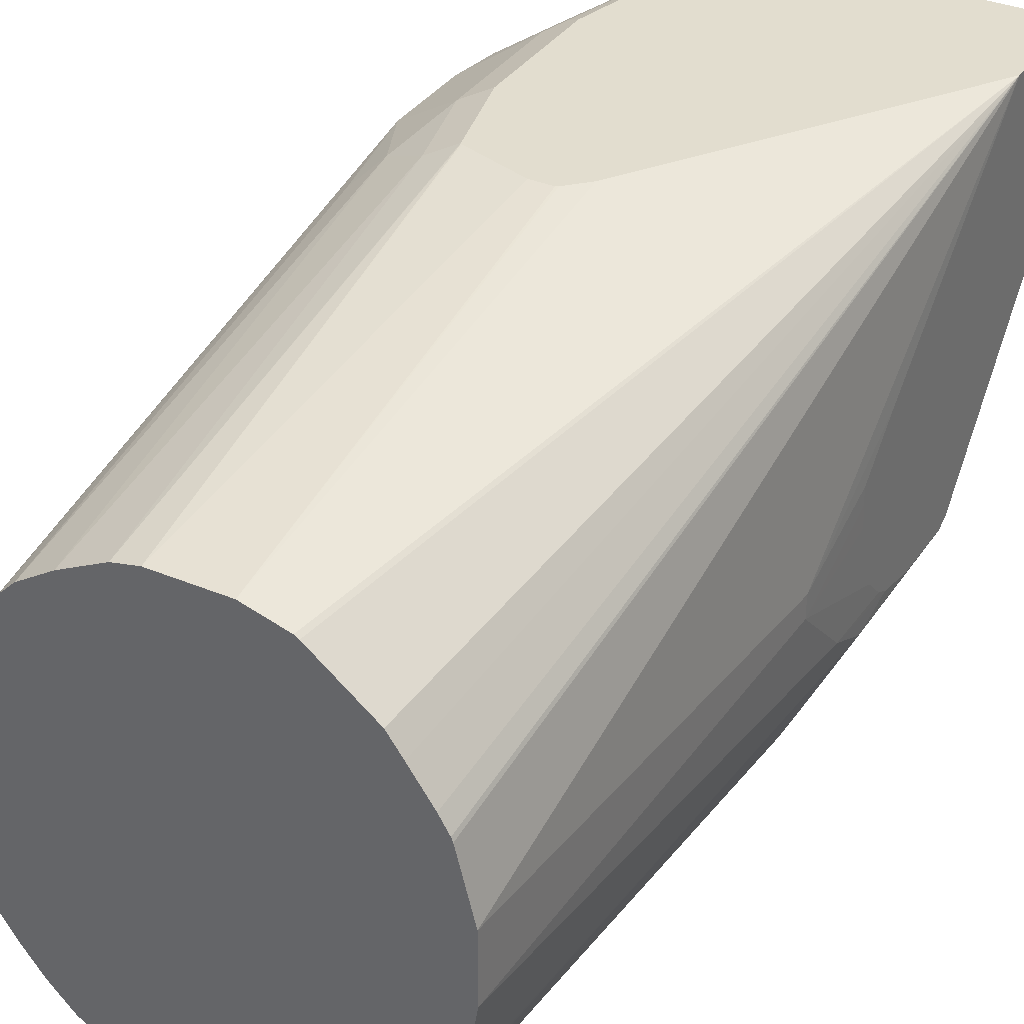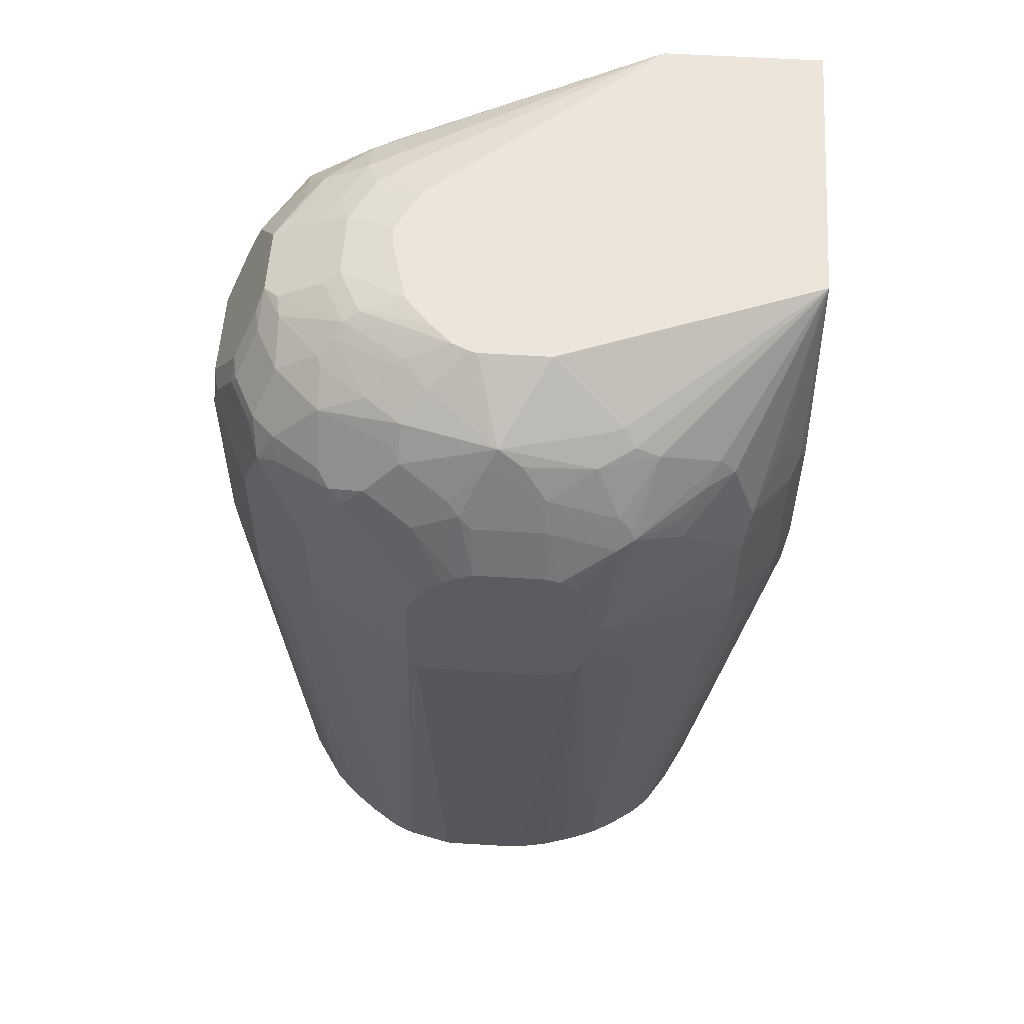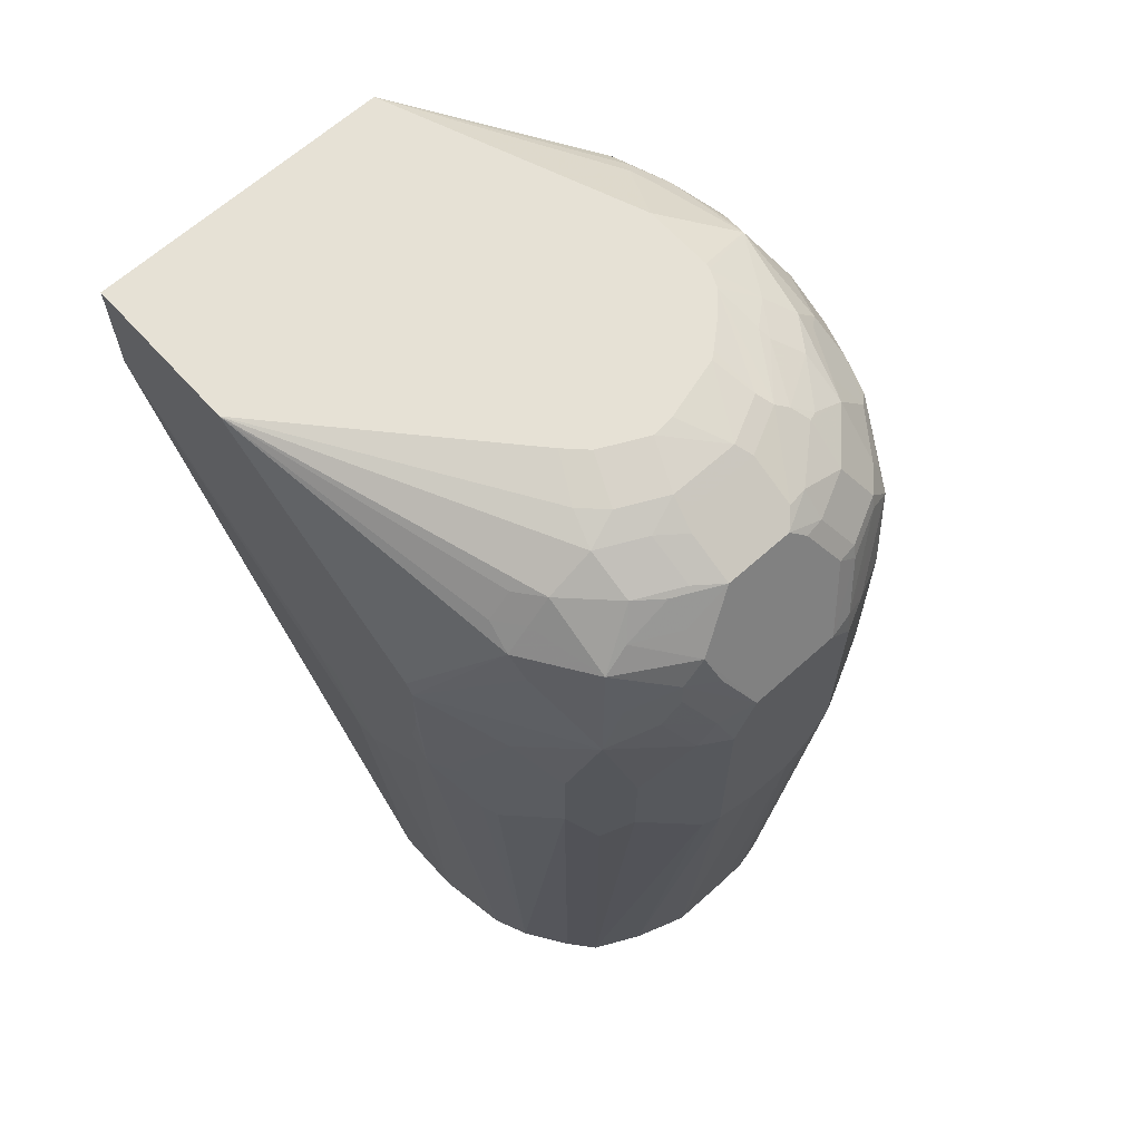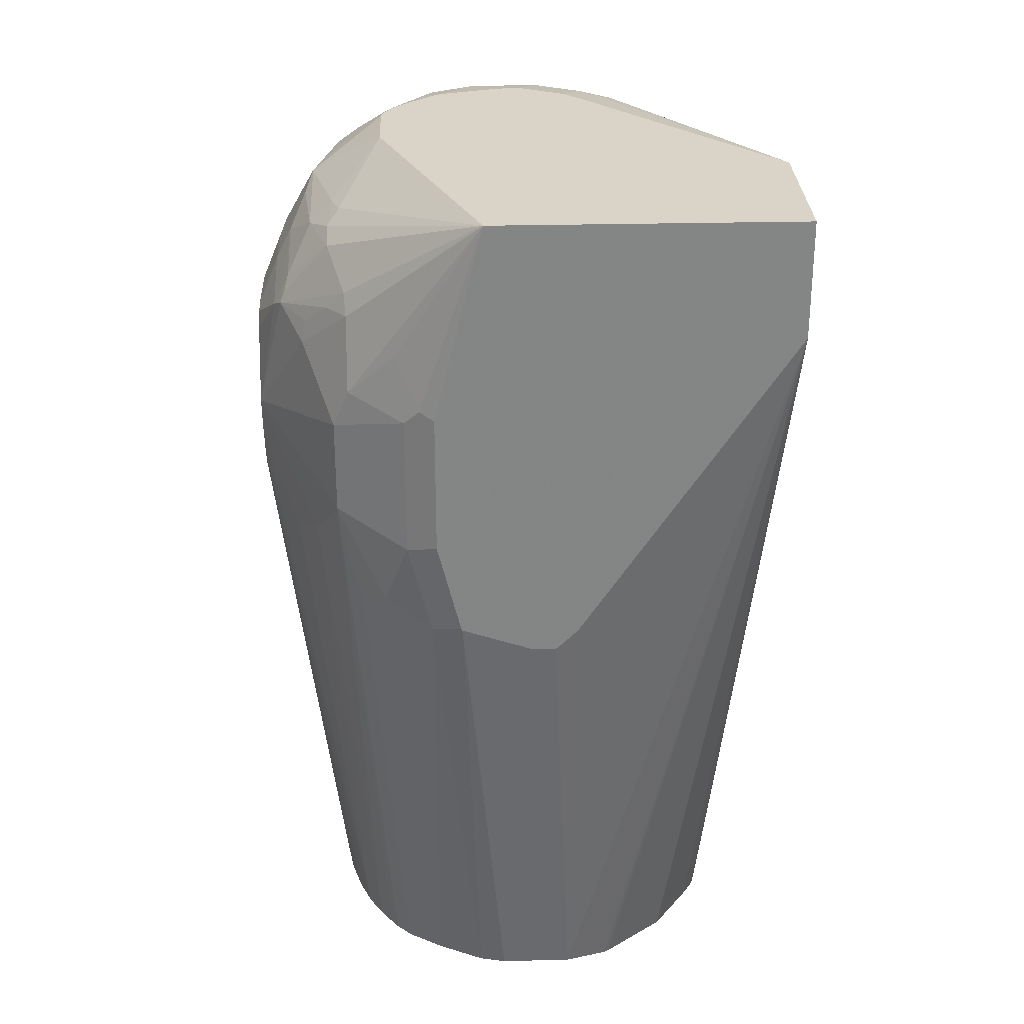
<metadata>
{"format":"obj","ext":"obj","renderer":"f3d","projection":"perspective","resolution":1024,"background":"white","views":[{"elev":35.0,"azim":29.2,"up":"+Z"},{"elev":56.0,"azim":-86.3,"up":"+Y"},{"elev":64.8,"azim":137.9,"up":"+Y"},{"elev":28.6,"azim":-2.1,"up":"+Y"}]}
</metadata>
<code>
v -0.1686 0.3869 0.009642
v -0.1587 0.3869 0.009642
v -0.1984 0.3969 0.009642
v -0.1803 0.1873 -0.01989
v -0.1577 0.3875 0.009642
v -0.1491 0.1873 -0.01989
v -0.199 0.3972 0.009642
v -0.1915 0.1873 -0.02236
v -0.1489 0.3963 0.009642
v -0.1306 0.1873 -0.02502
v -0.05882 0.5317 0.009642
v -0.1993 0.3978 0.009642
v -0.2114 0.1873 -0.03232
v -0.212 0.3941 0.003302
v -0.1287 0.1873 -0.02615
v -0.05882 0.4397 -0.072
v -0.05882 0.5813 0.009642
v -0.1026 0.1873 -0.04664
v -0.0962 0.1873 -0.05553
v -0.08624 0.1873 -0.06973
v -0.082 0.1873 -0.07683
v -0.08126 0.1873 -0.07862
v -0.07382 0.1873 -0.1079
v -0.05964 0.3776 -0.1093
v -0.2093 0.4375 0.009642
v -0.2264 0.1873 -0.04189
v -0.2318 0.4041 -0.006626
v -0.2219 0.4339 0.003302
v -0.05882 0.4195 -0.0916
v -0.05882 0.5813 -0.05972
v -0.1888 0.5813 0.009642
v -0.07382 0.1873 -0.1377
v -0.05964 0.3776 -0.1193
v -0.2093 0.4971 0.009642
v -0.23 0.1873 -0.04545
v -0.2418 0.3941 -0.01658
v -0.2517 0.4438 -0.01658
v -0.2451 0.4306 -0.01327
v -0.2435 0.4123 -0.01491
v -0.2219 0.4935 0.003302
v -0.05882 0.4195 -0.09938
v -0.08447 0.5415 -0.1838
v -0.08613 0.5498 -0.1722
v -0.09606 0.5597 -0.1722
v -0.1043 0.5614 -0.1838
v -0.1242 0.5714 -0.1838
v -0.1292 0.5763 -0.1689
v -0.1394 0.5813 -0.1499
v -0.05882 0.5046 -0.1519
v -0.231 0.5813 -0.09938
v -0.2484 0.5602 -0.06958
v -0.2534 0.554 -0.0646
v -0.2534 0.549 -0.05467
v -0.2459 0.5378 -0.02982
v -0.2451 0.5299 -0.0232
v -0.2451 0.5001 -0.01327
v -0.2252 0.52 -0.003316
v -0.2153 0.5001 0.006611
v -0.05964 0.3875 -0.1292
v -0.07878 0.1873 -0.1675
v -0.05964 0.4273 -0.159
v -0.05964 0.4074 -0.149
v -0.05882 0.4309 -0.1391
v -0.05882 0.4209 -0.1093
v -0.2328 0.1873 -0.04826
v -0.2617 0.424 -0.03646
v -0.2411 0.1873 -0.05977
v -0.2355 0.1873 -0.05169
v -0.2517 0.4836 -0.01658
v -0.287 0.4682 -0.07392
v -0.09772 0.5283 -0.2103
v -0.1043 0.5415 -0.2136
v -0.09441 0.5515 -0.1838
v -0.05882 0.5027 -0.1541
v -0.05882 0.4968 -0.1573
v -0.08613 0.5299 -0.1921
v -0.09606 0.5001 -0.2219
v -0.1242 0.5614 -0.2037
v -0.1441 0.5614 -0.2136
v -0.1441 0.5714 -0.1938
v -0.1391 0.5763 -0.1789
v -0.1482 0.5813 -0.1587
v -0.231 0.5813 -0.1292
v -0.2617 0.5597 -0.1193
v -0.2517 0.5597 -0.0795
v -0.2617 0.5498 -0.0795
v -0.2716 0.5299 -0.06958
v -0.2732 0.5242 -0.0646
v -0.2749 0.52 -0.06296
v -0.2534 0.5291 -0.03479
v -0.255 0.52 -0.03312
v -0.255 0.4902 -0.0232
v -0.05882 0.4376 -0.1458
v -0.07923 0.1873 -0.1692
v -0.06625 0.4306 -0.1722
v -0.05964 0.4372 -0.159
v -0.05882 0.4769 -0.157
v -0.05882 0.4667 -0.1567
v -0.05882 0.4472 -0.1524
v -0.06958 0.3975 -0.1789
v -0.05882 0.4408 -0.149
v -0.287 0.454 -0.07642
v -0.2716 0.414 -0.05631
v -0.247 0.1873 -0.06958
v -0.2456 0.1873 -0.0673
v -0.265 0.5101 -0.04308
v -0.2782 0.5167 -0.06958
v -0.287 0.4982 -0.08632
v -0.106 0.52 -0.2219
v -0.1259 0.5299 -0.2319
v -0.1358 0.5399 -0.2319
v -0.1159 0.5498 -0.212
v -0.06625 0.4405 -0.1722
v -0.06958 0.4769 -0.1789
v -0.07619 0.4803 -0.1921
v -0.106 0.4604 -0.2319
v -0.1259 0.4902 -0.2418
v -0.1159 0.5101 -0.2319
v -0.08613 0.4604 -0.212
v -0.09606 0.4008 -0.2219
v -0.1358 0.5597 -0.212
v -0.1557 0.5597 -0.2219
v -0.1557 0.5697 -0.202
v -0.159 0.5763 -0.1888
v -0.1681 0.5813 -0.1686
v -0.2304 0.5813 -0.132
v -0.2418 0.5697 -0.149
v -0.2517 0.5597 -0.159
v -0.2621 0.5465 -0.159
v -0.2658 0.5515 -0.1242
v -0.265 0.5531 -0.1093
v -0.2716 0.5399 -0.09938
v -0.2749 0.5233 -0.06958
v -0.2633 0.5192 -0.04472
v -0.08519 0.1873 -0.1831
v -0.08613 0.4206 -0.212
v -0.07288 0.3941 -0.1855
v -0.07619 0.4008 -0.1921
v -0.287 0.4388 -0.0812
v -0.251 0.1873 -0.0795
v -0.287 0.5038 -0.09221
v -0.2782 0.5266 -0.09938
v -0.1242 0.5217 -0.2335
v -0.1342 0.5018 -0.2434
v -0.1375 0.5184 -0.2401
v -0.1391 0.5266 -0.2385
v -0.159 0.5465 -0.2285
v -0.1358 0.5498 -0.2219
v -0.1491 0.5068 -0.2484
v -0.106 0.4206 -0.2319
v -0.1391 0.4869 -0.2484
v -0.09709 0.1873 -0.201
v -0.1061 0.1873 -0.2119
v -0.1855 0.5597 -0.2219
v -0.1623 0.573 -0.1954
v -0.1888 0.5763 -0.1888
v -0.178 0.5813 -0.1677
v -0.2269 0.5813 -0.1395
v -0.231 0.5714 -0.164
v -0.2298 0.5738 -0.159
v -0.241 0.5614 -0.1739
v -0.241 0.5515 -0.1938
v -0.2459 0.5515 -0.1838
v -0.2559 0.5515 -0.164
v -0.2658 0.5316 -0.1739
v -0.2757 0.5217 -0.154
v -0.2757 0.5316 -0.1341
v -0.272 0.5366 -0.1391
v -0.2749 0.5333 -0.1292
v -0.2749 0.5333 -0.09938
v -0.2683 0.5465 -0.1093
v -0.287 0.4384 -0.08137
v -0.2531 0.1873 -0.08536
v -0.287 0.5057 -0.09832
v -0.2782 0.5266 -0.1292
v -0.1888 0.5465 -0.2285
v -0.1888 0.5068 -0.2484
v -0.1259 0.4008 -0.2418
v -0.1391 0.3975 -0.2484
v -0.126 0.1873 -0.2218
v -0.1325 0.3941 -0.2451
v -0.1921 0.5531 -0.2252
v -0.2012 0.5515 -0.2236
v -0.2012 0.5614 -0.2136
v -0.1921 0.5631 -0.2153
v -0.1921 0.573 -0.1954
v -0.2087 0.5763 -0.1789
v -0.2045 0.5813 -0.1602
v -0.2178 0.5813 -0.149
v -0.212 0.573 -0.1855
v -0.2174 0.5688 -0.1888
v -0.2261 0.5614 -0.1938
v -0.2211 0.5515 -0.2136
v -0.241 0.5316 -0.2136
v -0.2484 0.5366 -0.1987
v -0.2559 0.5316 -0.1938
v -0.2219 0.5631 -0.1954
v -0.2621 0.5266 -0.1888
v -0.2658 0.5217 -0.1838
v -0.2757 0.5117 -0.164
v -0.287 0.4894 -0.1503
v -0.287 0.498 -0.1416
v -0.287 0.4987 -0.141
v -0.287 0.5026 -0.1349
v -0.287 0.5057 -0.1281
v -0.287 0.4322 -0.08448
v -0.2565 0.1873 -0.09698
v -0.202 0.5333 -0.2352
v -0.1987 0.4968 -0.2484
v -0.2 0.5068 -0.2459
v -0.2099 0.5266 -0.236
v -0.1406 0.1873 -0.2268
v -0.1483 0.1873 -0.2292
v -0.159 0.3875 -0.2484
v -0.2111 0.5316 -0.2335
v -0.2078 0.5813 -0.1577
v -0.231 0.5316 -0.2236
v -0.2418 0.5167 -0.2219
v -0.2459 0.5217 -0.2136
v -0.2621 0.4968 -0.1987
v -0.2658 0.4919 -0.1938
v -0.287 0.4782 -0.1565
v -0.287 0.4881 -0.1516
v -0.287 0.4291 -0.09067
v -0.2587 0.1873 -0.1093
v -0.1987 0.4173 -0.2484
v -0.2236 0.4123 -0.236
v -0.2252 0.4869 -0.2352
v -0.2318 0.4869 -0.2319
v -0.212 0.4968 -0.2418
v -0.2298 0.5266 -0.226
v -0.1781 0.1873 -0.2292
v -0.1788 0.3875 -0.2484
v -0.2418 0.4074 -0.2219
v -0.2617 0.4869 -0.202
v -0.287 0.4461 -0.1579
v -0.287 0.429 -0.09102
v -0.2591 0.1873 -0.1193
v -0.1888 0.3975 -0.2484
v -0.1886 0.1873 -0.2289
v -0.1902 0.1873 -0.2285
v -0.1998 0.1873 -0.2264
v -0.2037 0.4123 -0.2459
v -0.2318 0.4173 -0.2319
v -0.2008 0.1873 -0.2259
v -0.2517 0.4173 -0.212
v -0.2617 0.4471 -0.202
v -0.2229 0.1873 -0.2115
v -0.2328 0.1873 -0.2016
v -0.287 0.4372 -0.1576
v -0.287 0.4267 -0.09878
v -0.2591 0.1873 -0.1469
v -0.2018 0.1873 -0.2253
v -0.2217 0.1873 -0.2124
v -0.2418 0.1873 -0.1902
v -0.2506 0.1873 -0.1774
v -0.287 0.4296 -0.154
v -0.2541 0.1873 -0.1689
v -0.287 0.4267 -0.1187
v -0.2589 0.1873 -0.149
v -0.287 0.4277 -0.1493
f 131 171 170
f 129 164 165
f 129 165 166
f 129 166 167
f 129 167 168
f 130 167 169
f 130 168 167
f 130 171 131
f 130 169 170
f 130 170 171
f 128 164 129
f 129 168 130
f 128 163 164
f 124 155 186
f 128 161 162
f 127 160 159
f 127 158 160
f 127 161 128
f 127 159 161
f 126 158 127
f 125 156 157
f 124 156 125
f 124 186 156
f 123 155 124
f 122 176 154
f 122 155 123
f 131 170 132
f 122 147 176
f 128 162 163
f 132 170 133
f 153 180 181
f 135 152 136
f 154 183 184
f 122 186 155
f 154 182 183
f 154 208 182
f 154 176 208
f 153 181 178
f 150 178 179
f 150 153 178
f 149 209 177
f 149 226 209
f 149 239 226
f 149 233 239
f 149 214 233
f 149 179 214
f 149 151 179
f 147 177 176
f 147 149 177
f 145 149 146
f 144 149 145
f 144 151 149
f 142 205 174
f 142 175 205
f 142 167 175
f 142 169 167
f 142 170 169
f 141 142 174
f 139 173 140
f 139 172 173
f 135 136 138
f 135 138 137
f 122 154 186
f 84 128 129
f 120 153 150
f 95 100 137
f 95 119 113
f 95 136 119
f 94 135 100
f 91 106 92
f 90 106 91
f 90 134 106
f 89 106 134
f 89 133 107
f 89 134 90
f 87 132 133
f 87 89 88
f 87 133 89
f 95 137 138
f 86 132 87
f 84 86 85
f 84 131 86
f 84 130 131
f 84 129 130
f 84 127 128
f 84 126 127
f 83 126 84
f 81 125 82
f 81 124 125
f 80 123 124
f 79 123 80
f 79 122 123
f 154 184 185
f 86 131 132
f 95 138 136
f 100 135 137
f 102 139 104
f 120 152 153
f 118 144 143
f 117 144 118
f 117 151 144
f 116 151 117
f 116 179 151
f 116 150 179
f 113 115 114
f 113 119 115
f 112 122 121
f 257 258 260
f 112 148 122
f 111 149 147
f 111 146 149
f 111 148 112
f 111 122 148
f 111 147 122
f 110 118 143
f 110 146 111
f 110 145 146
f 110 144 145
f 110 143 144
f 109 118 110
f 107 142 141
f 107 170 142
f 107 133 170
f 107 141 108
f 104 139 140
f 102 104 103
f 120 136 152
f 154 185 186
f 235 247 236
f 156 187 188
f 225 237 238
f 224 237 225
f 222 235 236
f 221 235 222
f 220 235 221
f 218 235 220
f 218 247 235
f 218 234 247
f 218 244 234
f 218 229 244
f 218 230 229
f 217 231 218
f 213 233 214
f 226 239 240
f 213 232 233
f 211 231 217
f 210 231 211
f 210 218 231
f 210 230 218
f 209 230 210
f 209 229 230
f 209 228 229
f 209 227 228
f 209 226 227
f 208 211 215
f 206 225 207
f 206 224 225
f 200 223 201
f 211 217 215
f 226 240 241
f 226 241 242
f 226 242 243
f 78 112 121
f 252 257 260
f 252 261 257
f 252 259 261
f 250 258 257
f 250 256 258
f 247 256 250
f 246 256 247
f 246 255 256
f 246 249 255
f 244 254 248
f 244 253 254
f 244 245 253
f 238 259 252
f 238 251 259
f 237 251 238
f 236 247 250
f 234 249 246
f 234 248 249
f 234 244 248
f 234 246 247
f 233 240 239
f 232 240 233
f 227 245 244
f 227 242 245
f 227 243 242
f 227 229 228
f 227 244 229
f 226 243 227
f 199 223 200
f 199 222 223
f 199 221 222
f 199 220 221
f 172 206 207
f 167 205 175
f 167 204 205
f 166 204 167
f 166 203 204
f 166 202 203
f 166 201 202
f 166 200 201
f 166 199 200
f 165 199 166
f 165 198 199
f 165 196 198
f 163 165 164
f 163 196 165
f 162 197 193
f 162 192 197
f 162 196 163
f 162 195 196
f 162 194 195
f 162 193 194
f 161 192 162
f 161 191 192
f 159 160 190
f 159 191 161
f 159 190 191
f 158 190 160
f 158 187 190
f 158 189 187
f 156 188 157
f 172 207 173
f 156 186 187
f 176 177 208
f 177 210 211
f 198 220 199
f 198 218 220
f 198 219 218
f 196 219 198
f 194 219 196
f 194 218 219
f 194 217 218
f 194 196 195
f 193 217 194
f 191 197 192
f 187 216 188
f 187 189 216
f 186 190 187
f 185 190 186
f 184 193 197
f 184 190 185
f 184 191 190
f 184 197 191
f 183 217 193
f 183 215 217
f 183 208 215
f 183 193 184
f 182 208 183
f 179 213 214
f 179 212 213
f 179 180 212
f 179 181 180
f 178 181 179
f 177 211 208
f 177 209 210
f 78 122 79
f 62 99 101
f 77 150 116
f 13 27 26
f 13 14 27
f 12 25 14
f 11 24 16
f 11 23 24
f 11 22 23
f 11 21 22
f 11 20 21
f 11 19 20
f 11 18 19
f 11 15 18
f 11 30 17
f 11 49 30
f 14 25 28
f 11 74 49
f 11 97 75
f 11 98 97
f 11 99 98
f 11 101 99
f 11 93 101
f 11 63 93
f 11 64 63
f 11 41 64
f 11 29 41
f 11 16 29
f 10 15 11
f 8 14 13
f 8 12 14
f 11 75 74
f 14 28 27
f 16 24 29
f 17 30 48
f 30 44 45
f 30 43 44
f 30 42 43
f 28 37 38
f 28 69 37
f 28 40 69
f 27 39 36
f 27 38 39
f 27 28 38
f 26 37 35
f 26 36 37
f 26 27 36
f 25 40 28
f 25 34 40
f 24 41 29
f 24 33 41
f 23 33 24
f 23 32 33
f 17 50 31
f 17 83 50
f 17 126 83
f 17 158 126
f 17 189 158
f 17 216 189
f 17 188 216
f 17 157 188
f 17 125 157
f 17 82 125
f 17 48 82
f 7 12 8
f 30 45 46
f 6 11 9
f 5 6 9
f 4 225 238
f 4 207 225
f 4 173 207
f 4 140 173
f 4 104 140
f 4 105 104
f 4 67 105
f 4 68 67
f 4 65 68
f 4 35 65
f 4 26 35
f 4 8 13
f 3 7 4
f 4 238 252
f 2 6 5
f 1 4 6
f 1 3 4
f 1 7 3
f 1 12 7
f 1 25 12
f 1 34 25
f 1 31 34
f 1 17 31
f 1 11 17
f 1 9 11
f 1 5 9
f 1 2 5
f 78 121 122
f 1 6 2
f 4 252 260
f 4 260 258
f 4 258 256
f 4 7 8
f 4 10 6
f 4 15 10
f 4 18 15
f 4 19 18
f 4 20 19
f 4 21 20
f 4 22 21
f 4 23 22
f 4 32 23
f 4 60 32
f 4 94 60
f 4 135 94
f 4 152 135
f 4 153 152
f 4 180 153
f 4 212 180
f 4 213 212
f 4 232 213
f 4 240 232
f 4 241 240
f 4 242 241
f 4 245 242
f 4 253 245
f 4 254 253
f 4 248 254
f 4 249 248
f 4 255 249
f 4 256 255
f 6 10 11
f 30 46 47
f 4 13 26
f 30 49 42
f 70 203 202
f 70 204 203
f 70 205 204
f 70 174 205
f 70 141 174
f 70 108 141
f 70 107 108
f 70 89 107
f 70 106 89
f 70 92 106
f 69 92 70
f 66 105 67
f 66 104 105
f 70 202 201
f 66 103 104
f 66 70 102
f 62 101 93
f 61 100 95
f 61 94 100
f 61 99 62
f 61 98 99
f 61 97 98
f 61 75 97
f 61 96 75
f 61 113 96
f 61 95 113
f 60 94 61
f 59 93 63
f 66 102 103
f 70 201 223
f 70 223 222
f 70 222 236
f 30 47 48
f 77 120 150
f 77 136 120
f 77 119 136
f 77 115 119
f 77 118 109
f 77 117 118
f 77 116 117
f 75 77 76
f 75 114 115
f 75 113 114
f 75 96 113
f 72 77 109
f 72 112 78
f 72 111 112
f 72 110 111
f 72 109 110
f 71 77 72
f 70 139 102
f 70 172 139
f 70 206 172
f 70 224 206
f 70 237 224
f 70 251 237
f 70 259 251
f 70 261 259
f 70 257 261
f 70 250 257
f 70 236 250
f 59 62 93
f 56 92 69
f 75 115 77
f 55 91 92
f 40 57 56
f 40 58 57
f 40 56 69
f 37 70 66
f 37 69 70
f 37 39 38
f 37 68 65
f 37 67 68
f 37 66 67
f 36 39 37
f 35 37 65
f 34 58 40
f 33 64 41
f 42 71 72
f 33 63 64
f 32 62 59
f 32 61 62
f 32 60 61
f 32 59 33
f 31 58 34
f 31 57 58
f 31 56 57
f 31 54 55
f 31 53 54
f 31 52 53
f 31 51 52
f 55 92 56
f 31 50 51
f 33 59 63
f 42 72 73
f 31 55 56
f 42 49 74
f 42 73 43
f 55 90 91
f 54 89 90
f 53 89 54
f 53 88 89
f 54 90 55
f 53 86 87
f 52 85 86
f 52 86 53
f 51 85 52
f 50 85 51
f 50 84 85
f 50 83 84
f 47 82 48
f 47 81 82
f 53 87 88
f 46 124 81
f 46 81 47
f 42 75 76
f 42 76 77
f 43 73 45
f 43 45 44
f 45 78 46
f 42 77 71
f 45 72 78
f 45 73 72
f 46 80 124
f 46 79 80
f 42 74 75
f 46 78 79

</code>
